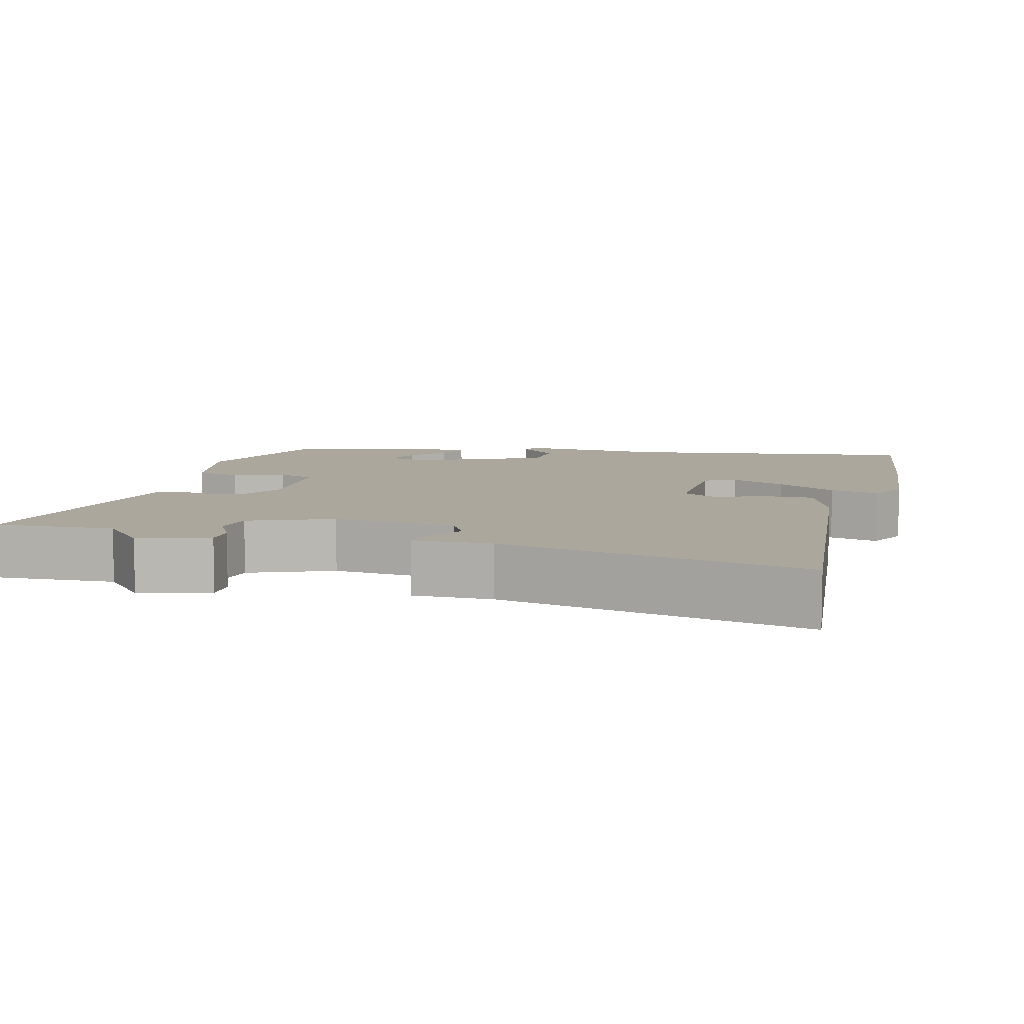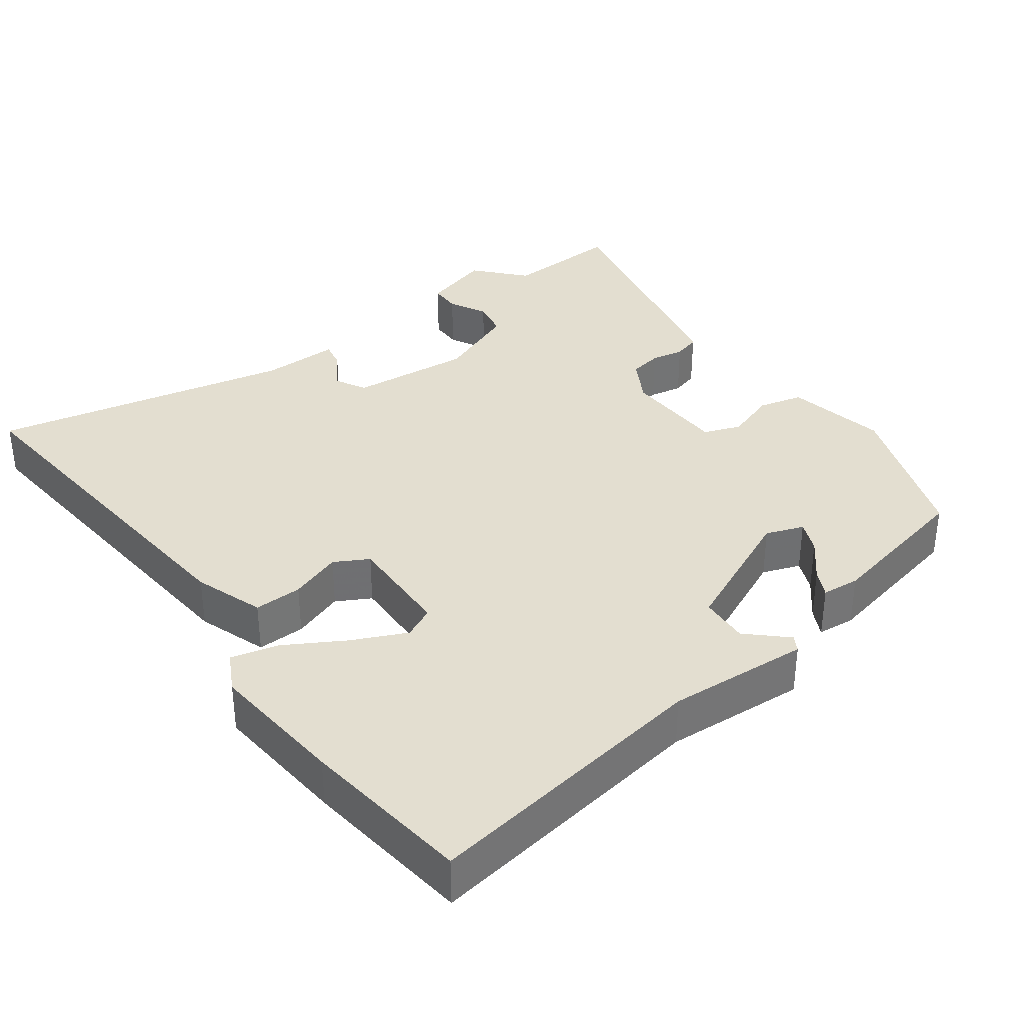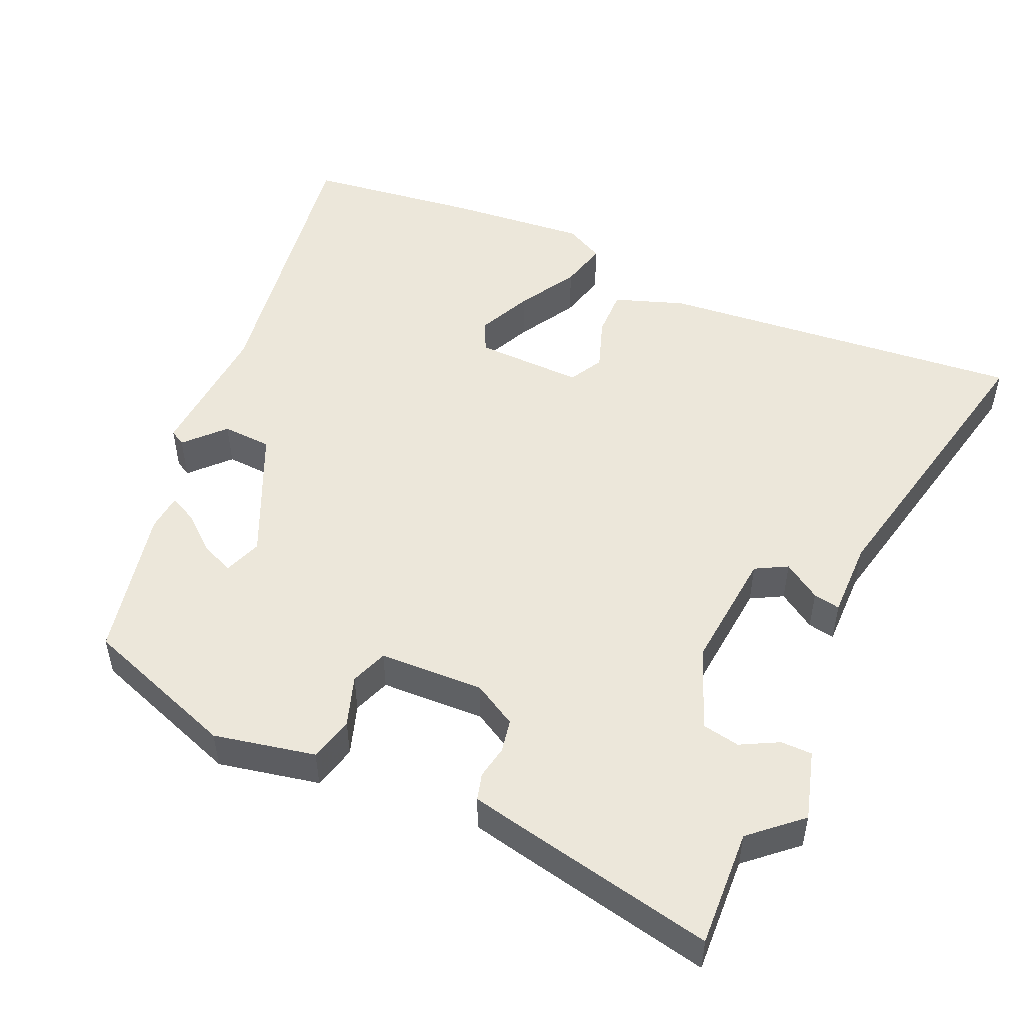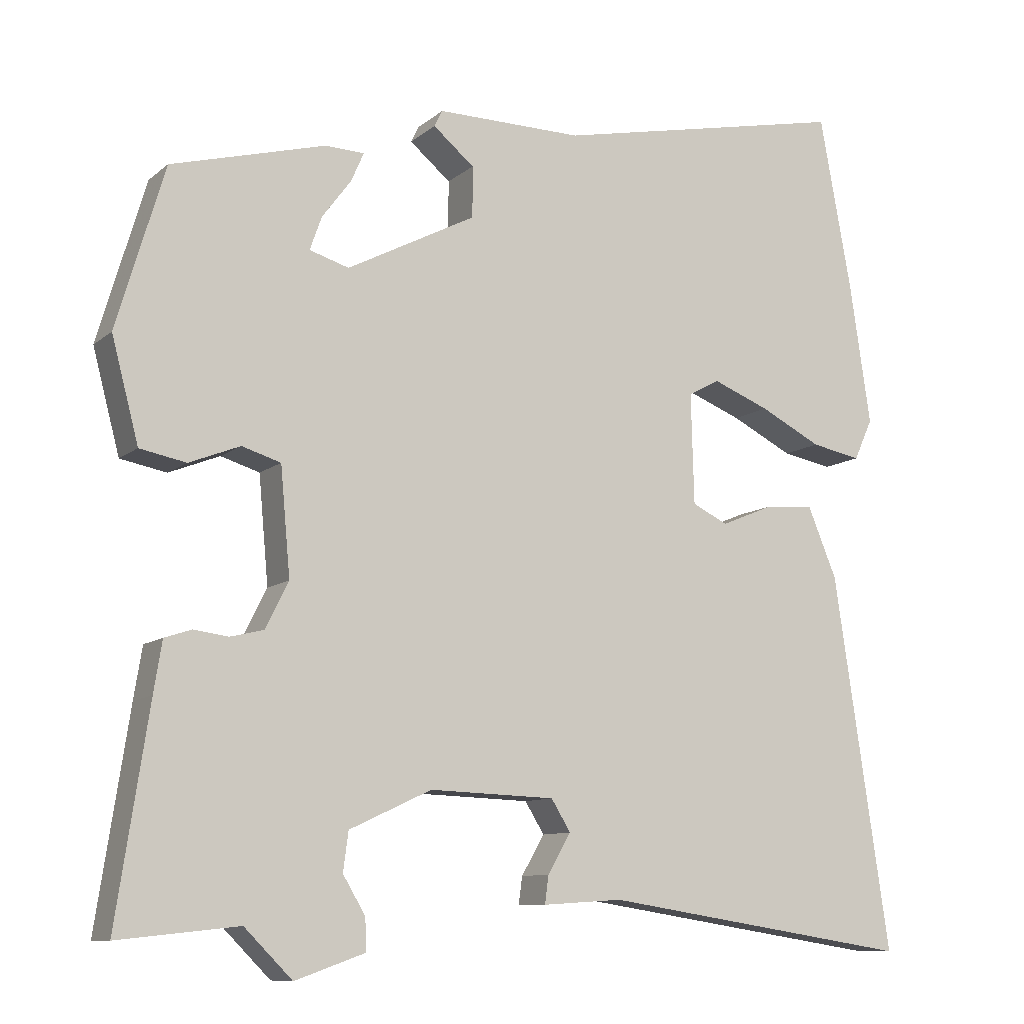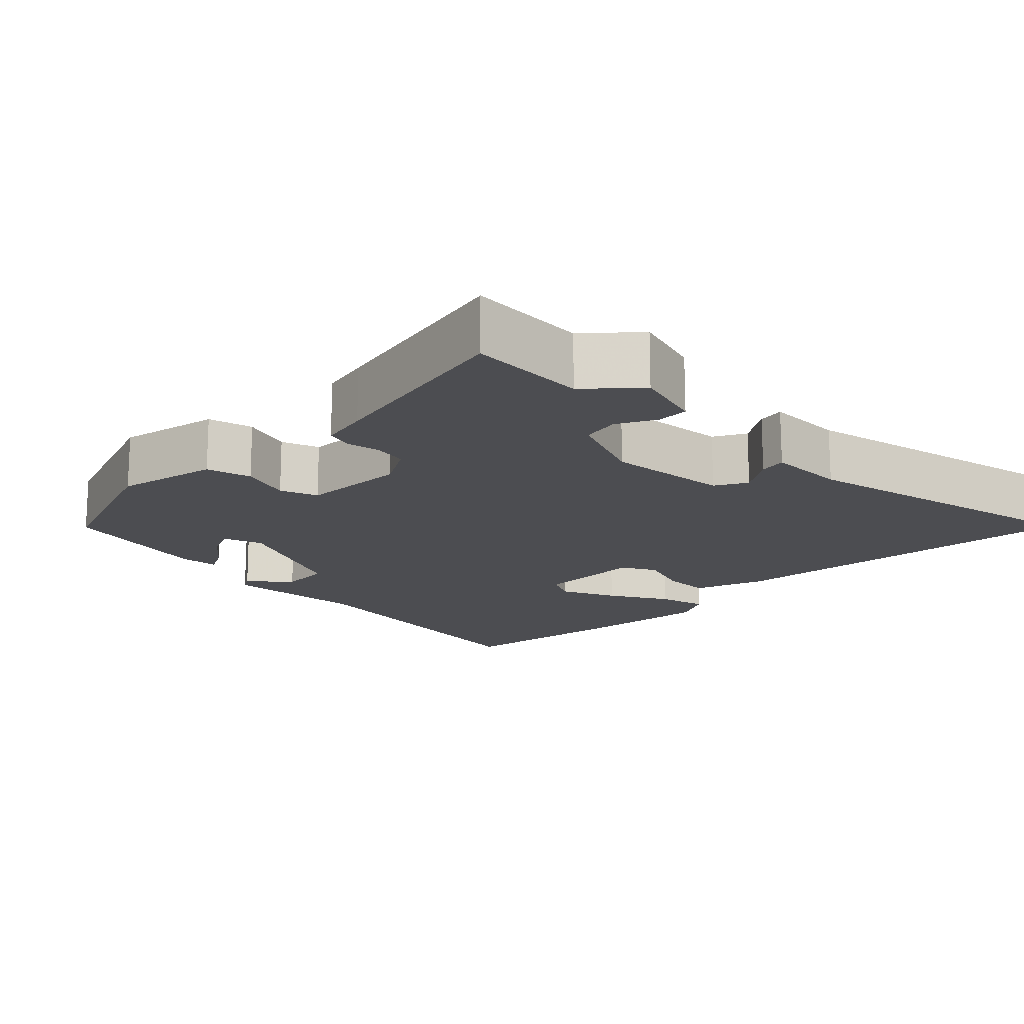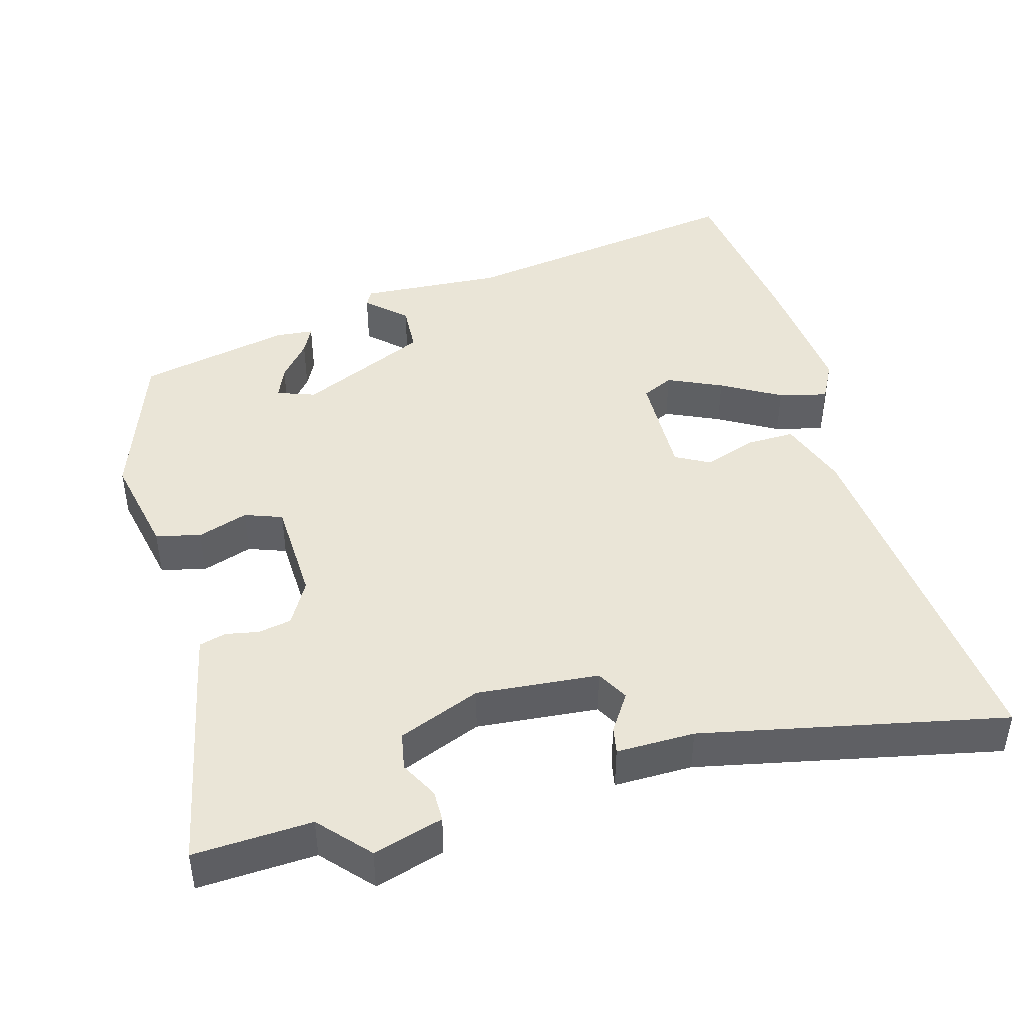
<metadata>
{"format":"obj","ext":"obj","renderer":"f3d","projection":"perspective","resolution":1024,"background":"white","views":[{"elev":8.3,"azim":-162.2,"up":"+Y"},{"elev":35.7,"azim":-33.2,"up":"+Y"},{"elev":50.4,"azim":117.1,"up":"+Y"},{"elev":-10.0,"azim":152.2,"up":"+Z"},{"elev":-16.2,"azim":138.2,"up":"+Y"},{"elev":44.4,"azim":167.4,"up":"+Y"}]}
</metadata>
<code>
v 0.531 0.07 -0.503
v 0.37 0.07 -0.486
v 0.306 0.07 -0.55
v 0.212 0.07 -0.517
v 0.214 0.07 -0.474
v 0.244 0.07 -0.424
v 0.237 0.07 -0.372
v 0.127 0.07 -0.321
v -0.041 0.07 -0.327
v -0.067 0.07 -0.369
v -0.036 0.07 -0.422
v -0.031 0.07 -0.459
v -0.138 0.07 -0.452
v -0.556 0.07 -0.517
v -0.481 0.07 -0.016
v -0.442 0.07 0.078
v -0.376 0.07 0.073
v -0.306 0.07 0.044
v -0.258 0.07 0.067
v -0.254 0.07 0.215
v -0.296 0.07 0.238
v -0.372 0.07 0.208
v -0.455 0.07 0.166
v -0.522 0.07 0.153
v -0.547 0.07 0.208
v -0.519 0.07 0.397
v -0.476 0.07 0.631
v -0.079 0.07 0.548
v 0.117 0.07 0.55
v 0.128 0.07 0.528
v 0.073 0.07 0.482
v 0.073 0.07 0.414
v 0.246 0.07 0.324
v 0.299 0.07 0.34
v 0.283 0.07 0.385
v 0.244 0.07 0.437
v 0.227 0.07 0.476
v 0.279 0.07 0.478
v 0.486 0.07 0.422
v 0.55 0.07 0.206
v 0.514 0.07 0.069
v 0.452 0.07 0.057
v 0.384 0.07 0.084
v 0.332 0.07 0.068
v 0.319 0.07 -0.075
v 0.35 0.07 -0.137
v 0.395 0.07 -0.148
v 0.441 0.07 -0.142
v 0.477 0.07 -0.154
v 0.488 0.07 -0.222
v 0.531 0 -0.503
v 0.37 0 -0.486
v 0.306 0 -0.55
v 0.212 0 -0.517
v 0.214 0 -0.474
v 0.244 0 -0.424
v 0.237 0 -0.372
v 0.127 0 -0.321
v -0.041 0 -0.327
v -0.067 0 -0.369
v -0.036 0 -0.422
v -0.031 0 -0.459
v -0.138 0 -0.452
v -0.556 0 -0.517
v -0.481 0 -0.016
v -0.442 0 0.078
v -0.376 0 0.073
v -0.306 0 0.044
v -0.258 0 0.067
v -0.254 0 0.215
v -0.296 0 0.238
v -0.372 0 0.208
v -0.455 0 0.166
v -0.522 0 0.153
v -0.547 0 0.208
v -0.519 0 0.397
v -0.476 0 0.631
v -0.079 0 0.548
v 0.117 0 0.55
v 0.128 0 0.528
v 0.073 0 0.482
v 0.073 0 0.414
v 0.246 0 0.324
v 0.299 0 0.34
v 0.283 0 0.385
v 0.244 0 0.437
v 0.227 0 0.476
v 0.279 0 0.478
v 0.486 0 0.422
v 0.55 0 0.206
v 0.514 0 0.069
v 0.452 0 0.057
v 0.384 0 0.084
v 0.332 0 0.068
v 0.319 0 -0.075
v 0.35 0 -0.137
v 0.395 0 -0.148
v 0.441 0 -0.142
v 0.477 0 -0.154
v 0.488 0 -0.222
f 50 1 2
f 49 50 2
f 48 49 2
f 47 48 2
f 2 3 4
f 47 2 4
f 46 47 4
f 41 42 43
f 40 41 43
f 39 40 43
f 38 39 43
f 35 36 37 38
f 34 35 38
f 34 38 43
f 33 34 43 44
f 28 29 30 31
f 27 28 31
f 26 27 31
f 25 26 31
f 24 25 31
f 23 24 31
f 22 23 31
f 21 22 31 32
f 33 44 45
f 32 33 45
f 21 32 45
f 20 21 45
f 16 17 18
f 15 16 18
f 14 15 18
f 13 14 18
f 10 11 12 13
f 13 18 19
f 10 13 19
f 9 10 19
f 4 5 6
f 46 4 6
f 46 6 7
f 20 45 46
f 19 20 46
f 9 19 46
f 8 9 46
f 7 8 46
f 52 51 100
f 52 100 99
f 52 99 98
f 52 98 97
f 54 53 52
f 54 52 97
f 54 97 96
f 93 92 91
f 93 91 90
f 93 90 89
f 93 89 88
f 88 87 86 85
f 88 85 84
f 93 88 84
f 94 93 84 83
f 81 80 79 78
f 81 78 77
f 81 77 76
f 81 76 75
f 81 75 74
f 81 74 73
f 81 73 72
f 82 81 72 71
f 95 94 83
f 95 83 82
f 95 82 71
f 95 71 70
f 68 67 66
f 68 66 65
f 68 65 64
f 68 64 63
f 63 62 61 60
f 69 68 63
f 69 63 60
f 69 60 59
f 56 55 54
f 56 54 96
f 57 56 96
f 96 95 70
f 96 70 69
f 96 69 59
f 96 59 58
f 96 58 57
f 1 51 52 2
f 2 52 53 3
f 3 53 54 4
f 4 54 55 5
f 5 55 56 6
f 6 56 57 7
f 7 57 58 8
f 8 58 59 9
f 9 59 60 10
f 10 60 61 11
f 11 61 62 12
f 12 62 63 13
f 13 63 64 14
f 14 64 65 15
f 15 65 66 16
f 16 66 67 17
f 17 67 68 18
f 18 68 69 19
f 19 69 70 20
f 20 70 71 21
f 21 71 72 22
f 22 72 73 23
f 23 73 74 24
f 24 74 75 25
f 25 75 76 26
f 26 76 77 27
f 27 77 78 28
f 28 78 79 29
f 29 79 80 30
f 30 80 81 31
f 31 81 82 32
f 32 82 83 33
f 33 83 84 34
f 34 84 85 35
f 35 85 86 36
f 36 86 87 37
f 37 87 88 38
f 38 88 89 39
f 39 89 90 40
f 40 90 91 41
f 41 91 92 42
f 42 92 93 43
f 43 93 94 44
f 44 94 95 45
f 45 95 96 46
f 46 96 97 47
f 47 97 98 48
f 48 98 99 49
f 49 99 100 50
f 50 100 51 1

</code>
